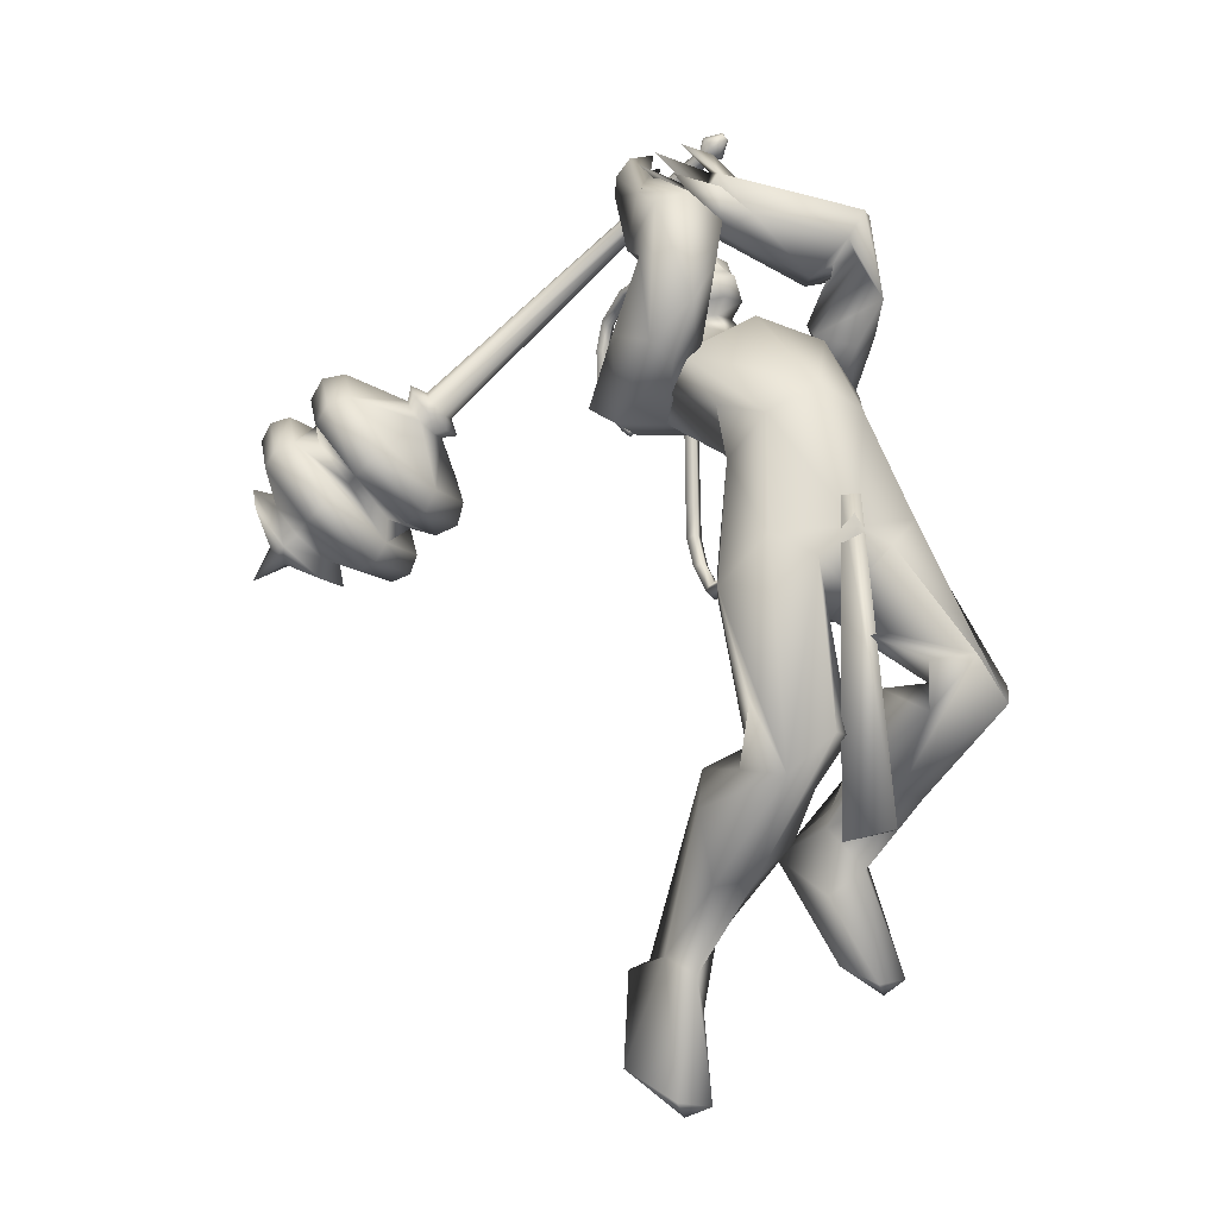
<metadata>
{"format":"obj","ext":"obj","renderer":"f3d","projection":"perspective","resolution":1024,"background":"white","views":[{"elev":-9.2,"azim":57.8,"up":"+Z"}]}
</metadata>
<code>
o body.001_mesh15-geometry.001
v -0.9652 -0.1468 2.149
v -0.6221 -0.05409 2.365
v -0.9298 -0.121 2.094
v -0.7156 -0.1362 2.568
v -0.7323 -0.3032 2.586
v -0.5164 -0.1438 2.609
v -0.5269 -0.2891 2.631
v -0.4808 -0.3474 2.558
v -0.6308 -0.3881 2.454
v -1.194 -0.1922 2.033
v -0.6477 -0.1723 2.254
v -0.4418 -0.1045 2.513
v -0.2692 -0.1562 2.659
v -0.3593 -0.03754 2.661
v -0.7485 -0.2355 3.113
v -0.6666 -0.06861 2.987
v -0.8593 -0.1603 3.194
v -0.8131 0.01431 3.185
v -0.7733 0.0231 3.459
v -0.7701 0.1882 3.153
v -0.7117 0.2076 3.499
v -0.6288 0.2696 3.545
v -0.7524 -0.1558 3.538
v -0.6675 -0.2531 3.515
v -0.5638 -0.362 3.1
v -0.3823 -0.3797 2.746
v -0.3188 -0.2963 2.533
v -0.6856 -0.2995 2.233
v -0.975 -0.2804 2.038
v -0.8701 -0.2343 1.98
v -1.18 -0.2784 2.003
v -0.9487 -0.4435 1.707
v -0.9217 -0.1707 1.659
v -0.8589 -0.2886 1.564
v -0.81 -0.2218 1.596
v -0.8155 -0.3439 1.609
v -0.942 -0.1606 1.874
v -0.4549 -0.2528 3.258
v -0.3757 -0.1333 3.192
v -0.5008 0.000553 3.029
v -0.4012 -0.005259 3.1
v -0.3424 -0.01159 3.284
v -0.5503 -0.1901 3.647
v -0.482 -0.04488 3.744
v -0.7094 -0.2629 3.694
v -0.8711 0.04331 3.556
v -0.792 0.2383 3.658
v -0.6612 0.2466 3.778
v -0.8925 0.3117 3.907
v -0.9093 0.3338 3.808
v -0.8676 0.2276 4.015
v -0.818 0.3644 3.988
v -0.9982 0.4615 3.815
v -0.8329 0.4487 4.033
v -1.091 0.4598 3.89
v -1.096 0.2959 3.927
v -1.102 0.3162 3.792
v -1.197 0.07564 4.035
v -1.238 -0.002587 4.004
v -1.112 0.02741 3.711
v -0.9349 -0.2917 3.673
v -0.929 -0.3275 3.783
v -0.8528 -0.2941 3.883
v -0.51 0.1458 3.687
v -0.403 0.2549 3.341
v -0.3494 0.123 3.243
v -0.6502 0.008498 3.055
v -0.5359 0.08679 3.025
v -0.6115 0.2558 3.121
v -0.8035 0.2222 3.984
v -0.7864 -0.05741 4.021
v -0.9807 -0.3551 3.828
v -0.9601 -0.04128 4.01
v -1.105 -0.4493 3.794
v -1.037 -0.1546 3.955
v -1.138 -0.3062 3.821
v -1.216 -0.09794 4.012
v -1.126 -0.2773 3.677
v -1.118 -0.1313 4.072
v -1.018 -0.04416 4.081
v -1.093 0.06807 4.1
v -1.015 0.05366 4.136
v -1.199 0.1008 4.194
v -1.301 0.07444 4.188
v -1.342 -0.002166 4.118
v -1.017 0.09543 3.999
v -0.938 0.3133 3.957
v -0.9488 0.2624 4.074
v -0.9813 0.3435 4.137
v -0.705 0.2871 4.232
v -0.8115 0.27 4.248
v -0.6349 0.1956 4.276
v -0.7071 0.3878 4.123
v -0.6584 0.2791 4.386
v -0.7404 0.3627 4.4
v -0.9028 0.3183 4.3
v -0.8491 0.4596 4.281
v -0.9828 0.4752 4.061
v -1.082 0.4268 3.941
v -0.8553 0.3486 4.218
v -0.7949 0.1645 4.18
v -0.89 0.2128 4.182
v -0.7895 -0.05875 4.352
v -0.9215 -0.09769 4.515
v -0.8901 0.03087 4.439
v -0.9015 -0.1103 4.307
v -0.9729 -0.08688 4.593
v -1.028 -0.05812 4.552
v -1.064 -0.06581 4.496
v -1.025 -0.06357 4.343
v -0.8143 -0.1672 4.428
v -0.9427 -0.2567 4.491
v -0.9514 -0.1404 4.423
v -1.063 -0.3045 4.471
v -1.102 -0.1117 4.457
v -1.02 -0.2796 4.58
v -1.055 -0.1868 4.579
v -1.121 -0.2088 4.437
v -1.086 -0.2129 4.534
v -1.046 -0.3246 4.539
v -0.9717 -0.2079 4.606
v -1.323 -0.1002 4.161
v -1.035 -0.1434 4.107
v -0.9598 -0.05134 4.125
v -0.9626 -0.01281 4.201
v -0.979 -0.1135 4.181
v -1.031 -0.1186 4.215
v -1.1 -0.1502 4.254
v -1.233 -0.1545 4.16
v -1.052 -0.08311 4.227
v -1.009 -0.01194 4.227
v -1.075 0.03762 4.28
v -1.185 0.0663 4.31
v -1.127 -0.06138 4.341
v -1.206 -0.1522 4.287
v -1.063 -0.06366 4.291
v -0.995 -0.06653 4.255
v -0.8611 -0.2211 3.863
v -0.9536 -0.2639 3.967
v -1.003 -0.4367 3.671
v -0.8133 -0.349 3.832
v -0.6705 -0.3717 3.996
v -0.8055 -0.4406 3.891
v -0.6987 -0.269 4.127
v -0.985 -0.346 4.051
v -0.806 -0.4751 4.152
v -0.8445 -0.3604 4.122
v -0.9135 -0.4525 4.201
v -0.7422 -0.4609 4.309
v -0.7137 -0.3559 4.352
v -0.7362 -0.2152 4.287
v -0.9522 -0.4832 3.933
v -1.113 -0.4668 3.735
v -0.8177 -0.2686 4.163
v -0.8927 -0.2155 4.18
v -0.9576 -0.3084 4.141
v -1.062 -0.3158 4.453
v -0.9979 -0.1648 4.396
v -1.12 -0.1537 4.33
v -1.15 -0.2364 4.306
v -1.261 -0.2753 4.497
v -1.232 -0.2905 4.555
v -1.19 -0.2633 4.611
v -1.134 -0.2216 4.549
v -1.164 -0.1821 4.483
v -1.184 -0.148 4.432
v -1.335 -0.1702 4.439
v -1.302 -0.2325 4.465
v -1.291 -0.1812 4.606
v -1.279 -0.08693 4.634
v -1.274 -0.1036 4.408
v -1.317 -0.04196 4.534
v -1.31 -0.0389 4.601
v -1.322 -0.1508 4.564
v -1.219 -0.1517 4.651
v -0.2372 0.1577 2.816
v -0.2395 0.3023 2.841
v -0.4147 0.3784 3.165
v -0.05904 0.3057 2.747
v -0.02006 0.1613 2.877
v -0.09632 0.04488 2.861
v -0.1872 0.1187 2.727
v -0.454 0.1524 2.825
v -0.4 0.07609 2.611
v -0.7496 0.1826 2.489
v -0.7376 0.1569 2.427
v -0.9488 0.1157 2.353
v -0.9856 0.213 2.41
v -0.9858 0.2928 2.394
v -0.7637 0.2181 2.012
v -0.8325 0.482 2.067
v -0.7139 0.3472 1.923
v -0.6802 0.4063 1.972
v -0.7755 0.3165 2.387
v -0.4652 0.3189 2.853
v -0.3878 0.407 2.711
v -0.1291 0.3658 2.808
v -0.4354 0.1988 2.517
v -0.4781 0.3276 2.508
v -0.7042 0.2779 2.302
v -0.7883 0.1971 2.223
v -0.6573 0.2866 1.954
v -1.154 -0.0971 1.972
v -0.3525 0.009058 3.386
v -0.3674 -0.05468 3.376
v -0.2923 0.07656 2.393
v -0.3238 -0.1016 2.349
v -0.4011 0.02937 3.386
v -0.3866 0.1251 2.393
v -1.272 -0.03522 4.306
f 1 2 3
f 4 2 1
f 4 5 6
f 6 5 7
f 5 8 7
f 5 9 8
f 4 1 5
f 5 1 10
f 2 11 3
f 12 11 2
f 12 13 11
f 12 14 13
f 6 14 12
f 15 6 7
f 15 16 6
f 16 15 17
f 17 15 25
f 15 7 25
f 7 26 25
f 7 8 26
f 8 27 26
f 9 27 8
f 9 28 27
f 29 28 9
f 29 30 28
f 31 32 29
f 33 32 31
f 33 34 32
f 33 35 34
f 35 30 36
f 37 30 35
f 29 36 30
f 36 29 32
f 32 34 36
f 35 36 34
f 3 30 37
f 11 30 3
f 28 30 11
f 27 28 11
f 27 11 13
f 25 26 27
f 25 27 38
f 39 38 27
f 41 39 40
f 42 39 41
f 38 39 42
f 24 43 45
f 23 24 45
f 46 19 23
f 46 21 19
f 47 21 46
f 47 48 21
f 47 49 48
f 50 49 47
f 50 51 49
f 50 52 51
f 53 52 50
f 53 54 52
f 55 53 56
f 53 57 56
f 57 53 50
f 57 59 58
f 59 57 60
f 57 50 60
f 60 50 46
f 50 47 46
f 61 46 23
f 23 45 62
f 62 45 63
f 63 45 43
f 63 43 44
f 44 42 64
f 44 43 42
f 65 42 66
f 42 41 66
f 66 41 40
f 67 68 40
f 68 67 18
f 18 67 16
f 67 40 16
f 40 39 13
f 39 27 13
f 40 13 14
f 6 40 14
f 16 40 6
f 18 16 17
f 20 178 69
f 21 48 22
f 22 48 64
f 70 64 48
f 70 44 64
f 71 44 70
f 71 63 44
f 62 63 72
f 71 72 63
f 73 72 71
f 73 74 72
f 75 74 73
f 75 76 74
f 77 76 75
f 77 78 76
f 78 60 61
f 59 60 78
f 59 78 77
f 77 75 79
f 79 75 73
f 79 73 80
f 81 80 73
f 81 82 80
f 58 83 81
f 84 83 58
f 85 84 58
f 85 58 59
f 58 81 86
f 81 73 86
f 86 73 99
f 73 87 99
f 73 71 87
f 87 71 70
f 49 87 70
f 88 87 49
f 87 88 89
f 90 91 88
f 90 92 91
f 93 92 90
f 94 92 93
f 93 95 94
f 95 54 97
f 54 95 93
f 93 90 51
f 90 88 51
f 51 88 49
f 93 51 52
f 52 54 93
f 54 98 97
f 54 53 98
f 53 55 98
f 98 55 99
f 99 55 56
f 99 56 86
f 58 86 56
f 56 57 58
f 87 89 99
f 98 99 89
f 97 98 89
f 89 88 91
f 89 91 100
f 100 91 101
f 92 101 91
f 96 100 102
f 97 100 96
f 97 89 100
f 95 97 96
f 100 101 102
f 92 103 101
f 94 103 92
f 94 104 103
f 94 105 104
f 95 105 94
f 95 96 105
f 102 101 106
f 103 106 101
f 206 209 204
f 104 105 107
f 105 108 107
f 105 109 108
f 105 96 109
f 96 110 109
f 96 102 110
f 102 106 110
f 111 112 106
f 113 112 111
f 106 112 113
f 110 106 113
f 110 113 114
f 113 115 114
f 104 113 103
f 108 113 104
f 113 108 116
f 108 117 116
f 108 109 117
f 109 110 115
f 115 110 118
f 110 114 118
f 115 118 114
f 109 115 119
f 115 120 119
f 113 120 115
f 113 109 120
f 113 116 109
f 109 116 117
f 109 119 120
f 104 121 108
f 104 107 121
f 108 121 107
f 103 113 111
f 103 111 106
f 49 70 48
f 85 59 77
f 85 77 122
f 122 77 129
f 77 79 129
f 80 123 79
f 80 124 123
f 125 124 82
f 125 126 124
f 127 126 125
f 123 127 128
f 126 123 124
f 127 123 126
f 79 123 128
f 79 128 129
f 128 127 130
f 130 127 131
f 131 127 125
f 131 125 82
f 82 124 80
f 82 132 131
f 81 132 82
f 81 83 132
f 83 133 132
f 133 134 132
f 135 128 134
f 129 128 135
f 136 128 130
f 134 128 136
f 134 136 132
f 130 137 136
f 131 137 130
f 131 136 137
f 132 136 131
f 60 46 61
f 61 23 62
f 61 62 138
f 138 62 139
f 139 62 72
f 76 153 74
f 76 140 153
f 78 140 76
f 78 61 140
f 140 61 141
f 61 138 141
f 142 141 138
f 141 142 143
f 142 138 144
f 144 138 139
f 146 147 145
f 146 148 147
f 149 148 146
f 142 150 149
f 150 142 151
f 142 144 151
f 143 142 149
f 149 146 143
f 143 146 152
f 146 145 152
f 152 145 74
f 72 74 145
f 152 74 153
f 143 152 140
f 140 152 153
f 140 141 143
f 72 145 139
f 144 139 154
f 145 154 139
f 145 147 154
f 147 155 154
f 147 156 155
f 148 156 147
f 151 154 155
f 144 154 151
f 149 157 148
f 149 150 157
f 150 151 158
f 151 155 158
f 158 155 159
f 156 159 155
f 156 160 159
f 148 160 156
f 148 161 160
f 157 161 148
f 157 162 161
f 163 162 157
f 164 165 162
f 164 158 165
f 150 158 164
f 150 164 157
f 164 163 157
f 160 166 159
f 160 167 166
f 161 167 160
f 161 168 167
f 162 169 161
f 162 170 169
f 165 170 162
f 165 161 170
f 158 166 165
f 166 171 159
f 158 171 166
f 158 159 171
f 166 168 165
f 166 172 168
f 167 172 166
f 172 167 168
f 165 168 173
f 168 174 173
f 161 174 168
f 161 173 174
f 165 173 161
f 161 169 170
f 175 162 163
f 164 162 175
f 164 175 163
f 68 176 40
f 69 176 68
f 69 177 176
f 69 178 177
f 66 179 65
f 66 180 179
f 40 180 66
f 40 181 180
f 176 181 40
f 176 182 181
f 183 182 176
f 183 184 182
f 185 184 183
f 185 186 184
f 185 187 186
f 188 187 185
f 189 187 188
f 189 190 187
f 191 190 189
f 191 192 190
f 191 194 193
f 189 194 191
f 189 188 194
f 195 188 185
f 188 195 194
f 195 196 194
f 183 195 185
f 195 197 196
f 195 177 197
f 195 176 177
f 195 183 176
f 177 178 197
f 178 179 197
f 178 65 179
f 182 180 181
f 198 180 182
f 179 180 198
f 196 197 179
f 196 179 199
f 179 198 199
f 198 186 200
f 186 201 200
f 186 187 201
f 187 190 201
f 201 190 202
f 190 192 202
f 193 200 202
f 194 200 193
f 194 199 200
f 194 196 199
f 199 198 200
f 200 201 202
f 191 193 192
f 202 192 193
f 184 186 198
f 182 184 198
f 69 68 20
f 18 20 68
f 37 35 33
f 203 37 33
f 3 37 203
f 1 3 203
f 10 1 203
f 203 31 10
f 203 33 31
f 31 29 10
f 10 29 5
f 5 29 9
f 4 6 12
f 4 12 2
f 205 206 204
f 205 207 206
f 205 208 209
f 205 209 207
f 207 209 206
f 204 208 205
f 129 135 122
f 84 85 210
f 122 135 210
f 134 133 210
f 133 83 84
f 133 84 210
f 85 122 210
f 135 134 210
f 209 208 204
f 19 18 17
f 19 20 18
f 21 20 19
f 20 21 22
f 23 19 17
f 17 24 23
f 17 25 24
f 43 38 42
f 24 38 43
f 24 25 38
f 64 42 65
f 20 22 178
f 22 65 178
f 22 64 65
o body_mesh15-geometry
v -0.7351 0.01426 3.406
v -0.9005 0.02722 3.328
v -0.7389 0.0631 3.457
v -0.9322 0.06705 3.352
v -0.75 0.01477 3.506
v -0.9667 0.02763 3.372
v -0.7443 -0.03407 3.457
v -0.9349 -0.01219 3.349
v -1.033 0.03598 3.198
v -1.039 0.06965 3.231
v -1.049 0.03633 3.263
v -1.043 0.00266 3.231
v -1.281 0.05538 3.29
v -1.254 0.07984 3.304
v -1.234 0.04969 3.318
v -1.261 0.02524 3.304
v -1.342 0.06438 3.518
v -1.312 0.08897 3.522
v -1.288 0.05884 3.526
v -1.318 0.03424 3.523
v -1.353 0.0671 3.776
v -1.324 0.09223 3.779
v -1.299 0.06252 3.781
v -1.328 0.03739 3.778
v -1.353 0.06271 4.026
v -1.323 0.08784 4.029
v -1.298 0.05813 4.031
v -1.328 0.033 4.028
v -1.401 0.05037 4.213
v -1.393 0.08011 4.237
v -1.381 0.05506 4.264
v -1.389 0.02532 4.24
v -1.607 0.04282 4.319
v -1.599 0.07255 4.343
v -1.587 0.0475 4.371
v -1.595 0.01776 4.347
v -1.775 0.03543 4.228
v -1.796 0.06137 4.248
v -1.813 0.03243 4.268
v -1.792 0.006481 4.248
v -1.803 0.04081 4.032
v -1.834 0.06507 4.03
v -1.858 0.03468 4.026
v -1.827 0.01042 4.028
v -1.704 0.06091 3.895
v -1.727 0.08576 3.875
v -1.741 0.05624 3.854
v -1.718 0.03138 3.874
v -1.679 0.06582 3.851
v -1.692 0.08051 3.839
v -1.7 0.06306 3.827
v -1.687 0.04836 3.838
v -1.352 0.0604 4.158
v -1.327 0.03068 4.16
v -1.298 0.05581 4.163
v -1.323 0.08553 4.161
v -1.674 0.04244 4.31
v -1.691 0.0135 4.33
v -1.712 0.03944 4.349
v -1.695 0.06839 4.33
v -1.504 0.04659 4.266
v -1.492 0.02154 4.294
v -1.484 0.05128 4.317
v -1.496 0.07633 4.29
v -1.349 0.06675 3.646
v -1.324 0.03662 3.65
v -1.294 0.06122 3.654
v -1.319 0.09135 3.65
v -1.33 0.06227 3.392
v -1.31 0.03213 3.406
v -1.283 0.05658 3.42
v -1.303 0.08673 3.405
v -1.353 0.06491 3.901
v -1.328 0.03519 3.903
v -1.298 0.06032 3.906
v -1.323 0.09004 3.904
v -1.804 0.03701 4.156
v -1.828 0.006618 4.152
v -1.858 0.03088 4.15
v -1.834 0.06127 4.154
v -1.774 0.04843 3.97
v -1.788 0.01898 3.949
v -1.81 0.04384 3.929
v -1.796 0.07333 3.95
v -1.165 0.04332 3.182
v -1.174 0.01299 3.212
v -1.179 0.04364 3.242
v -1.17 0.07397 3.212
v -0.8197 0.02074 3.399
v -0.8485 0.06508 3.432
v -0.8814 0.0212 3.462
v -0.8523 -0.02313 3.429
f 299 212 214
f 300 214 216
f 212 218 219
f 302 218 299
f 301 216 302
f 211 213 215
f 295 296 226
f 218 216 222
f 216 214 220
f 214 212 219
f 279 280 230
f 296 297 225
f 297 298 225
f 298 295 224
f 275 276 234
f 280 281 229
f 281 282 229
f 282 279 228
f 283 284 238
f 276 277 233
f 277 278 233
f 278 275 232
f 263 264 242
f 284 285 237
f 285 286 237
f 286 283 236
f 271 272 246
f 264 265 242
f 265 266 240
f 266 263 239
f 267 268 250
f 272 273 245
f 273 274 245
f 274 271 244
f 287 288 254
f 268 269 249
f 269 270 249
f 270 267 248
f 291 292 258
f 288 289 253
f 289 290 253
f 290 287 252
f 255 258 262
f 292 293 257
f 293 294 257
f 294 291 256
f 260 259 261
f 258 257 261
f 257 256 261
f 256 255 260
f 235 238 264
f 238 237 265
f 237 236 265
f 236 235 266
f 243 246 267
f 246 245 269
f 245 244 269
f 244 243 270
f 239 242 272
f 242 241 273
f 241 240 273
f 240 239 274
f 227 230 276
f 230 229 277
f 229 228 277
f 228 227 278
f 223 226 280
f 226 225 281
f 225 224 281
f 224 223 282
f 231 234 284
f 234 233 285
f 233 232 285
f 232 231 286
f 247 250 287
f 250 249 289
f 249 248 289
f 248 247 290
f 251 254 291
f 254 253 293
f 253 252 293
f 252 251 294
f 219 222 296
f 222 221 297
f 221 220 297
f 220 219 298
f 211 299 300
f 213 300 301
f 217 302 211
f 215 301 217
f 300 299 214
f 301 300 216
f 218 222 219
f 218 212 299
f 216 218 302
f 217 211 215
f 223 295 226
f 216 221 222
f 221 216 220
f 220 214 219
f 227 279 230
f 226 296 225
f 298 224 225
f 295 223 224
f 231 275 234
f 230 280 229
f 282 228 229
f 279 227 228
f 235 283 238
f 234 276 233
f 278 232 233
f 275 231 232
f 239 263 242
f 238 284 237
f 286 236 237
f 283 235 236
f 243 271 246
f 265 241 242
f 241 265 240
f 240 266 239
f 247 267 250
f 246 272 245
f 274 244 245
f 271 243 244
f 251 287 254
f 250 268 249
f 270 248 249
f 267 247 248
f 255 291 258
f 254 288 253
f 290 252 253
f 287 251 252
f 259 255 262
f 258 292 257
f 294 256 257
f 291 255 256
f 259 262 261
f 262 258 261
f 256 260 261
f 255 259 260
f 263 235 264
f 264 238 265
f 236 266 265
f 235 263 266
f 246 268 267
f 268 246 269
f 244 270 269
f 243 267 270
f 271 239 272
f 272 242 273
f 240 274 273
f 239 271 274
f 275 227 276
f 276 230 277
f 228 278 277
f 227 275 278
f 279 223 280
f 280 226 281
f 224 282 281
f 223 279 282
f 283 231 284
f 284 234 285
f 232 286 285
f 231 283 286
f 250 288 287
f 288 250 289
f 248 290 289
f 247 287 290
f 254 292 291
f 292 254 293
f 252 294 293
f 251 291 294
f 295 219 296
f 296 222 297
f 220 298 297
f 219 295 298
f 213 211 300
f 215 213 301
f 302 299 211
f 301 302 217
o Cylinder_Cylinder.001
v -1.057 -0.03642 4.605
v -1.798 -0.5811 3.827
v -1.072 -0.03054 4.616
v -1.833 -0.5677 3.852
v -1.082 -0.03803 4.632
v -1.856 -0.5848 3.887
v -1.08 -0.05452 4.643
v -1.853 -0.6224 3.912
v -1.068 -0.07033 4.643
v -1.825 -0.6584 3.912
v -1.053 -0.07621 4.632
v -1.79 -0.6718 3.887
v -1.043 -0.06871 4.616
v -1.767 -0.6548 3.852
v -1.045 -0.05223 4.605
v -1.771 -0.6172 3.827
v -1.032 -0.008409 4.611
v -1.06 0.002036 4.63
v -1.077 -0.01127 4.657
v -1.075 -0.04054 4.677
v -1.053 -0.06862 4.677
v -1.026 -0.07907 4.657
v -1.008 -0.06576 4.63
v -1.011 -0.03649 4.611
v -1.005 -0.003111 4.668
v -1.014 0.000159 4.674
v -1.019 -0.004008 4.683
v -1.018 -0.01317 4.689
v -1.012 -0.02196 4.689
v -1.003 -0.02523 4.683
v -0.9977 -0.02107 4.674
v -0.9985 -0.0119 4.668
v -1.8 -0.5569 3.773
v -1.868 -0.5313 3.821
v -1.911 -0.564 3.888
v -1.904 -0.6357 3.936
v -1.852 -0.7046 3.936
v -1.785 -0.7302 3.888
v -1.742 -0.6975 3.821
v -1.748 -0.6258 3.773
v -1.834 -0.5971 3.768
v -1.883 -0.5784 3.803
v -1.915 -0.6022 3.852
v -1.91 -0.6548 3.887
v -1.872 -0.7051 3.887
v -1.823 -0.7239 3.852
v -1.791 -0.7 3.803
v -1.796 -0.6475 3.768
v -1.845 -0.5053 3.559
v -2.018 -0.4394 3.682
v -2.129 -0.5234 3.855
v -2.113 -0.7081 3.978
v -1.979 -0.8853 3.978
v -1.805 -0.9512 3.855
v -1.694 -0.8673 3.682
v -1.711 -0.6826 3.559
v -1.877 -0.5099 3.487
v -2.076 -0.4345 3.627
v -2.202 -0.5306 3.825
v -2.184 -0.7419 3.965
v -2.03 -0.9447 3.965
v -1.832 -1.02 3.825
v -1.705 -0.924 3.627
v -1.724 -0.7126 3.487
v -1.931 -0.5619 3.456
v -2.115 -0.492 3.586
v -2.232 -0.5811 3.77
v -2.215 -0.7771 3.9
v -2.073 -0.9651 3.899
v -1.889 -1.035 3.769
v -1.771 -0.946 3.586
v -1.789 -0.75 3.456
v -1.978 -0.6336 3.48
v -2.117 -0.5807 3.578
v -2.206 -0.6481 3.717
v -2.193 -0.7964 3.815
v -2.085 -0.9386 3.815
v -1.946 -0.9915 3.717
v -1.857 -0.9241 3.578
v -1.87 -0.7759 3.48
v -1.861 -0.8216 3.332
v -1.841 -1.04 3.477
v -1.973 -1.14 3.683
v -2.178 -1.062 3.828
v -2.337 -0.8518 3.828
v -2.356 -0.6331 3.683
v -2.225 -0.5336 3.478
v -2.019 -0.6117 3.333
v -1.987 -0.6022 3.394
v -2.174 -0.5311 3.526
v -2.294 -0.6217 3.713
v -2.276 -0.821 3.845
v -2.132 -1.012 3.845
v -1.945 -1.083 3.713
v -1.825 -0.9926 3.526
v -1.843 -0.7934 3.394
v -2.17 -0.7836 3.295
v -1.915 -0.8523 3.309
v -1.897 -1.057 3.444
v -2.02 -1.15 3.636
v -2.212 -1.077 3.772
v -2.361 -0.8807 3.772
v -2.379 -0.6758 3.637
v -2.256 -0.5826 3.445
v -2.064 -0.6557 3.309
v -2.084 -0.9028 3.367
v -2.075 -1.005 3.435
v -2.137 -1.051 3.53
v -2.232 -1.015 3.598
v -2.306 -0.917 3.598
v -2.315 -0.815 3.53
v -2.254 -0.7686 3.435
v -2.159 -0.805 3.367
v -2.389 -0.7975 3.523
v -2.377 -0.9397 3.617
v -2.273 -1.076 3.617
v -2.14 -1.127 3.523
v -2.055 -1.062 3.389
v -2.067 -0.92 3.295
v -2.267 -0.9424 3.368
v -2.294 -0.9322 3.387
v -2.311 -0.9452 3.414
v -2.309 -0.9738 3.432
v -2.288 -1.001 3.432
v -2.261 -1.011 3.413
v -2.244 -0.9985 3.387
v -2.246 -0.9699 3.368
v -2.358 -1.033 3.319
f 303 304 305
f 305 306 307
f 307 308 309
f 309 310 311
f 311 312 313
f 313 314 315
f 347 355 356
f 317 318 303
f 315 316 317
f 317 303 326
f 326 319 334
f 315 317 326
f 313 315 325
f 311 313 323
f 309 311 322
f 307 309 322
f 305 307 321
f 303 305 320
f 327 328 334
f 325 326 334
f 324 325 332
f 323 324 331
f 322 323 330
f 321 322 330
f 320 321 329
f 319 320 327
f 335 342 350
f 310 337 338
f 335 318 342
f 310 338 339
f 342 341 350
f 341 340 349
f 340 339 347
f 339 338 347
f 338 337 345
f 337 336 345
f 336 335 344
f 354 355 347
f 343 351 352
f 358 351 343
f 351 358 366
f 359 366 367
f 358 357 365
f 357 356 365
f 356 355 364
f 355 354 363
f 354 353 362
f 353 352 361
f 352 351 360
f 409 410 420
f 366 365 374
f 365 364 373
f 364 363 372
f 363 362 371
f 362 361 370
f 361 360 368
f 360 359 367
f 374 373 367
f 368 367 369
f 372 371 373
f 396 394 395
f 410 401 402
f 398 396 397
f 394 392 393
f 392 391 389
f 393 392 388
f 394 393 387
f 395 394 386
f 396 395 385
f 397 396 384
f 398 397 383
f 391 398 390
f 390 383 407
f 383 384 400
f 384 385 402
f 385 386 402
f 386 387 404
f 387 388 404
f 388 389 405
f 389 390 406
f 406 414 405
f 414 406 407
f 411 412 418
f 408 409 420
f 414 415 399
f 422 416 399
f 392 398 391
f 370 369 371
f 417 425 418
f 427 420 419
f 416 424 417
f 314 340 341
f 403 410 402
f 422 429 430
f 429 428 430
f 428 427 430
f 427 426 430
f 426 425 430
f 425 424 430
f 424 423 430
f 423 422 430
f 421 429 399
f 304 306 305
f 306 308 307
f 308 310 309
f 310 312 311
f 312 314 313
f 314 316 315
f 349 356 357
f 348 347 356
f 349 348 356
f 318 304 303
f 316 318 317
f 303 319 326
f 319 327 334
f 325 315 326
f 324 313 325
f 313 324 323
f 311 323 322
f 321 307 322
f 320 305 321
f 319 303 320
f 328 329 334
f 333 331 332
f 334 331 333
f 329 330 334
f 330 331 334
f 333 325 334
f 325 333 332
f 324 332 331
f 323 331 330
f 329 321 330
f 328 320 329
f 320 328 327
f 343 335 350
f 306 336 337
f 308 306 337
f 310 308 337
f 336 306 335
f 306 304 335
f 304 318 335
f 314 339 340
f 312 310 339
f 314 312 339
f 341 349 350
f 340 348 349
f 348 340 347
f 338 346 347
f 346 338 345
f 336 344 345
f 335 343 344
f 353 354 345
f 354 347 346
f 345 354 346
f 345 352 353
f 344 343 352
f 345 344 352
f 357 358 349
f 358 343 350
f 349 358 350
f 359 351 366
f 366 374 367
f 366 358 365
f 356 364 365
f 355 363 364
f 354 362 363
f 353 361 362
f 352 360 361
f 351 359 360
f 410 411 418
f 420 410 418
f 419 420 418
f 365 373 374
f 364 372 373
f 363 371 372
f 362 370 371
f 361 369 370
f 369 361 368
f 368 360 367
f 367 382 375
f 373 381 382
f 367 373 382
f 367 375 376
f 369 367 376
f 377 369 376
f 371 379 380
f 373 371 380
f 381 373 380
f 380 379 396
f 379 378 394
f 396 379 394
f 408 400 401
f 409 408 401
f 410 409 401
f 382 381 398
f 381 380 396
f 398 381 396
f 377 376 392
f 378 377 394
f 377 392 394
f 391 390 389
f 392 389 388
f 393 388 387
f 394 387 386
f 395 386 385
f 396 385 384
f 397 384 383
f 398 383 390
f 383 400 407
f 384 401 400
f 401 384 402
f 386 403 402
f 403 386 404
f 388 405 404
f 389 406 405
f 390 407 406
f 405 412 404
f 414 413 405
f 413 412 405
f 408 407 400
f 415 414 407
f 408 415 407
f 418 412 417
f 412 413 417
f 413 416 417
f 399 415 421
f 415 408 421
f 408 420 421
f 413 414 399
f 416 413 399
f 423 424 416
f 422 423 416
f 376 375 392
f 375 382 398
f 392 375 398
f 371 378 379
f 369 377 378
f 371 369 378
f 418 427 419
f 425 426 418
f 426 427 418
f 429 421 420
f 428 429 420
f 427 428 420
f 424 425 417
f 318 341 342
f 316 314 341
f 318 316 341
f 404 412 403
f 412 411 403
f 411 410 403
f 429 422 399

</code>
